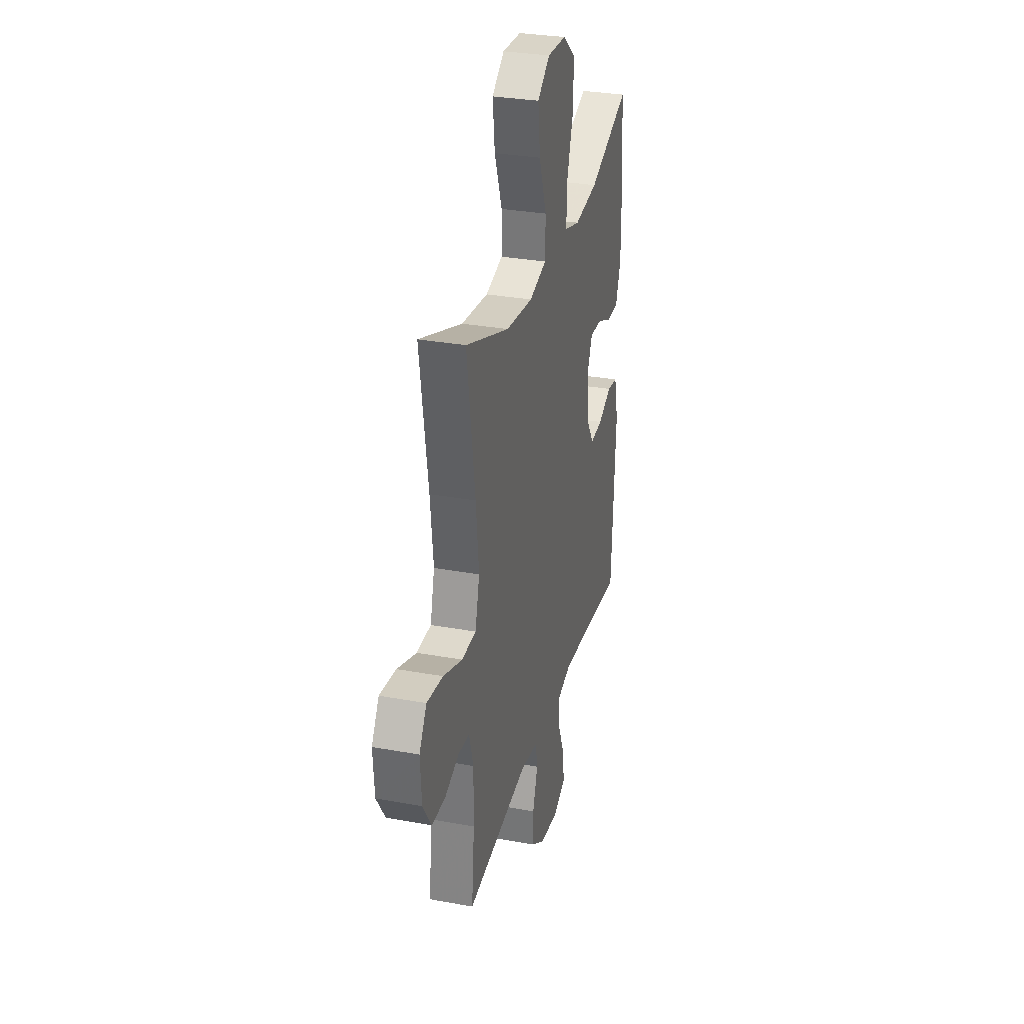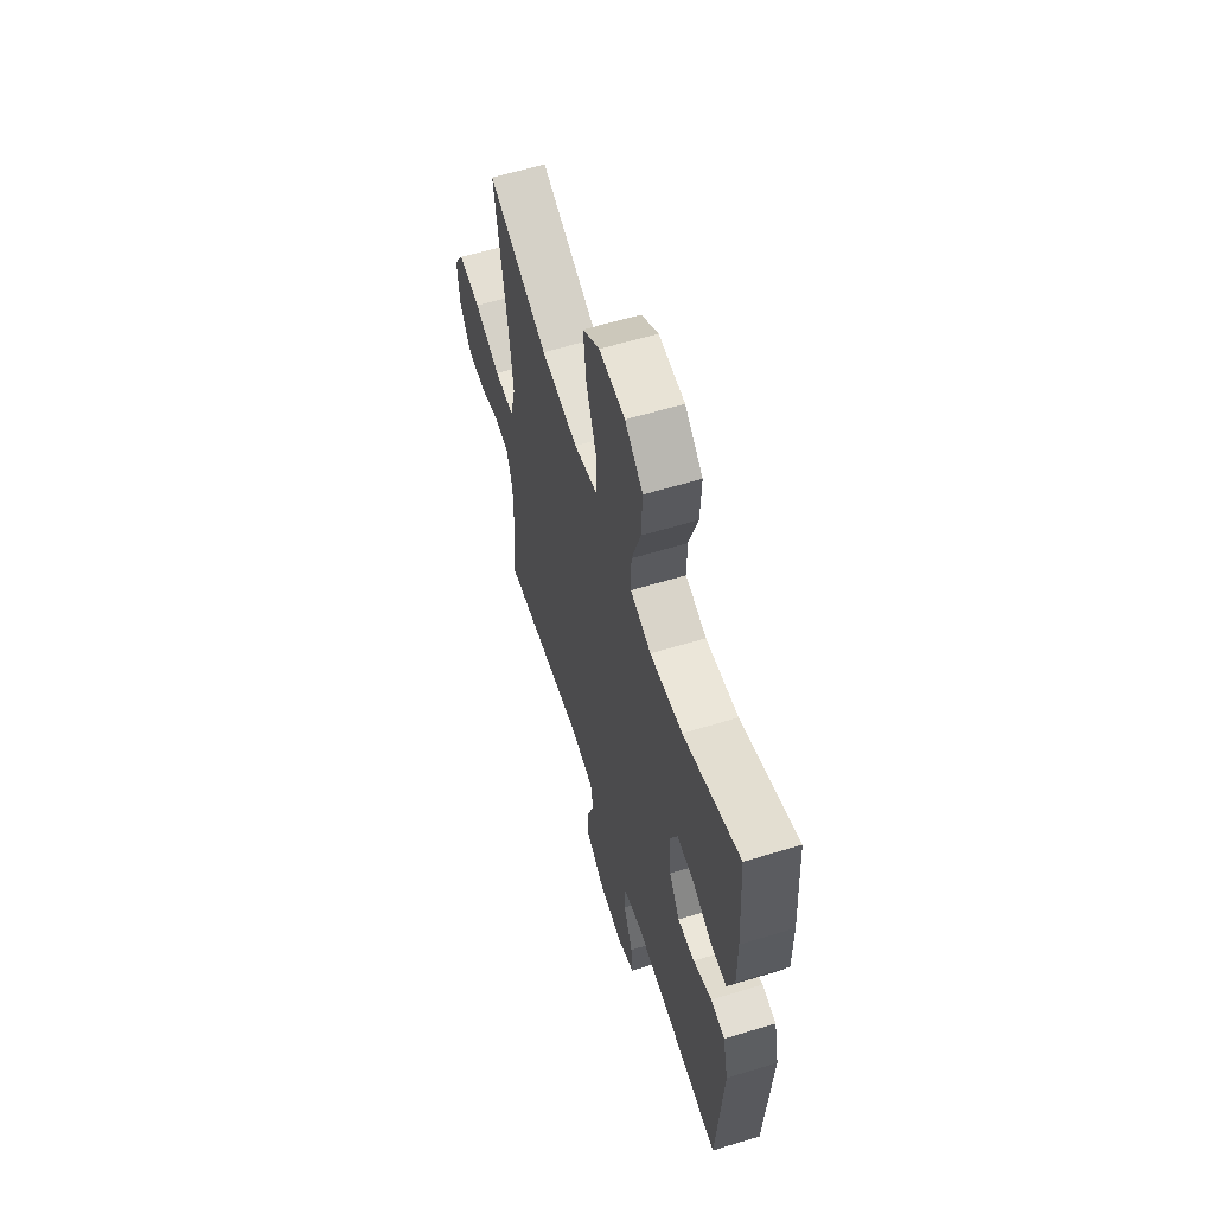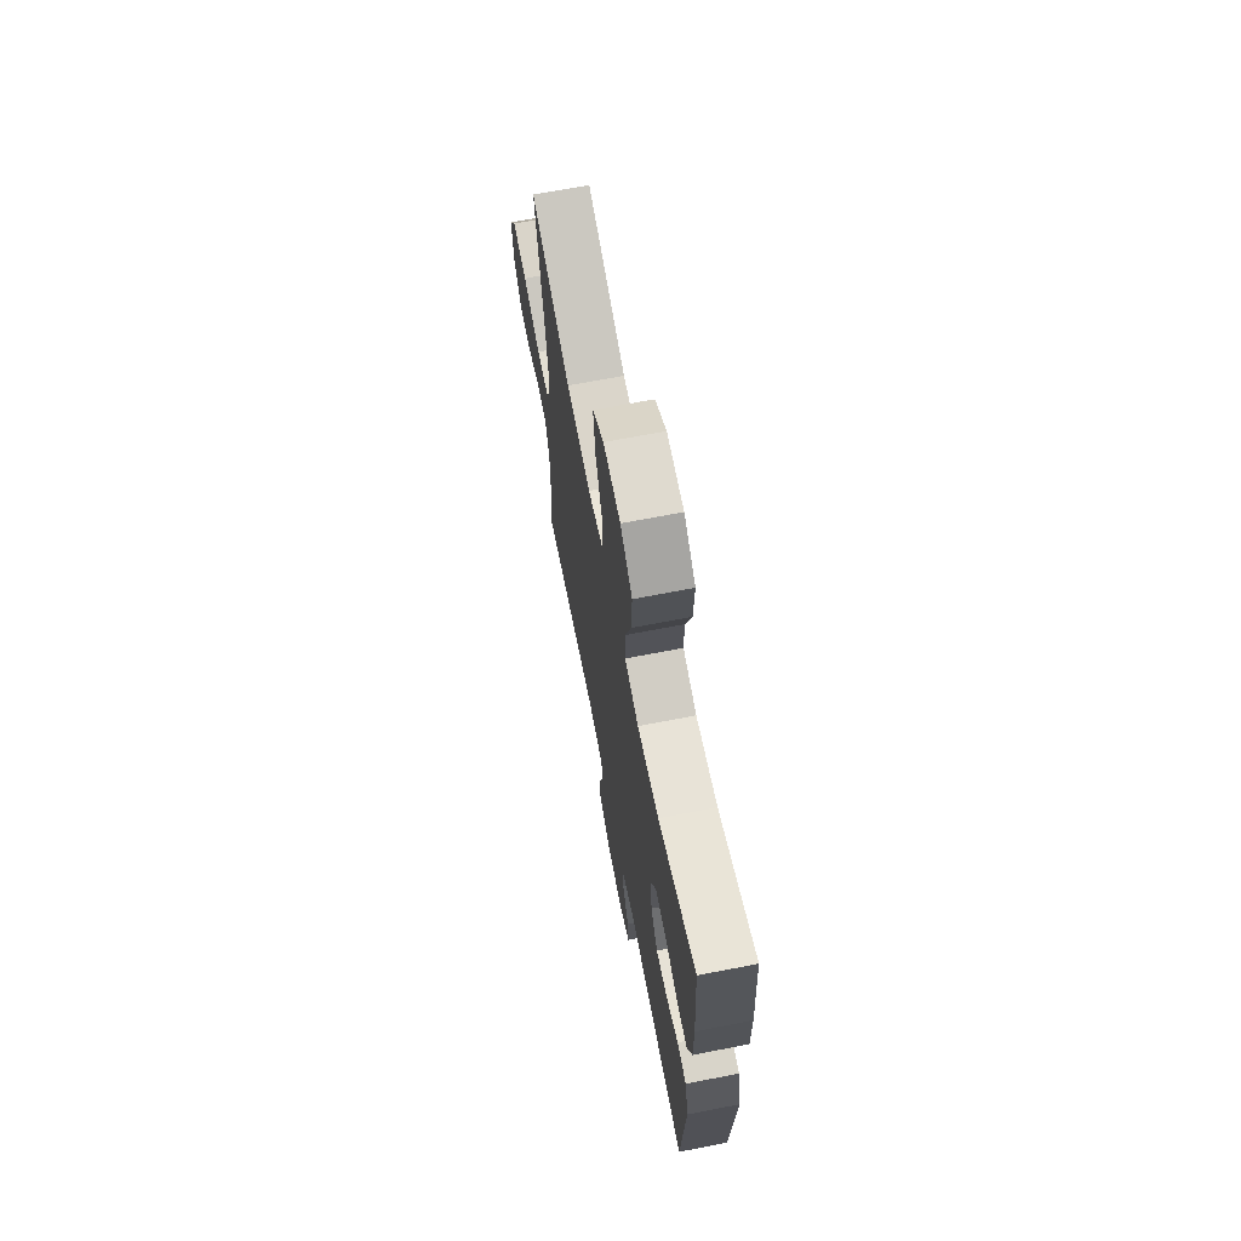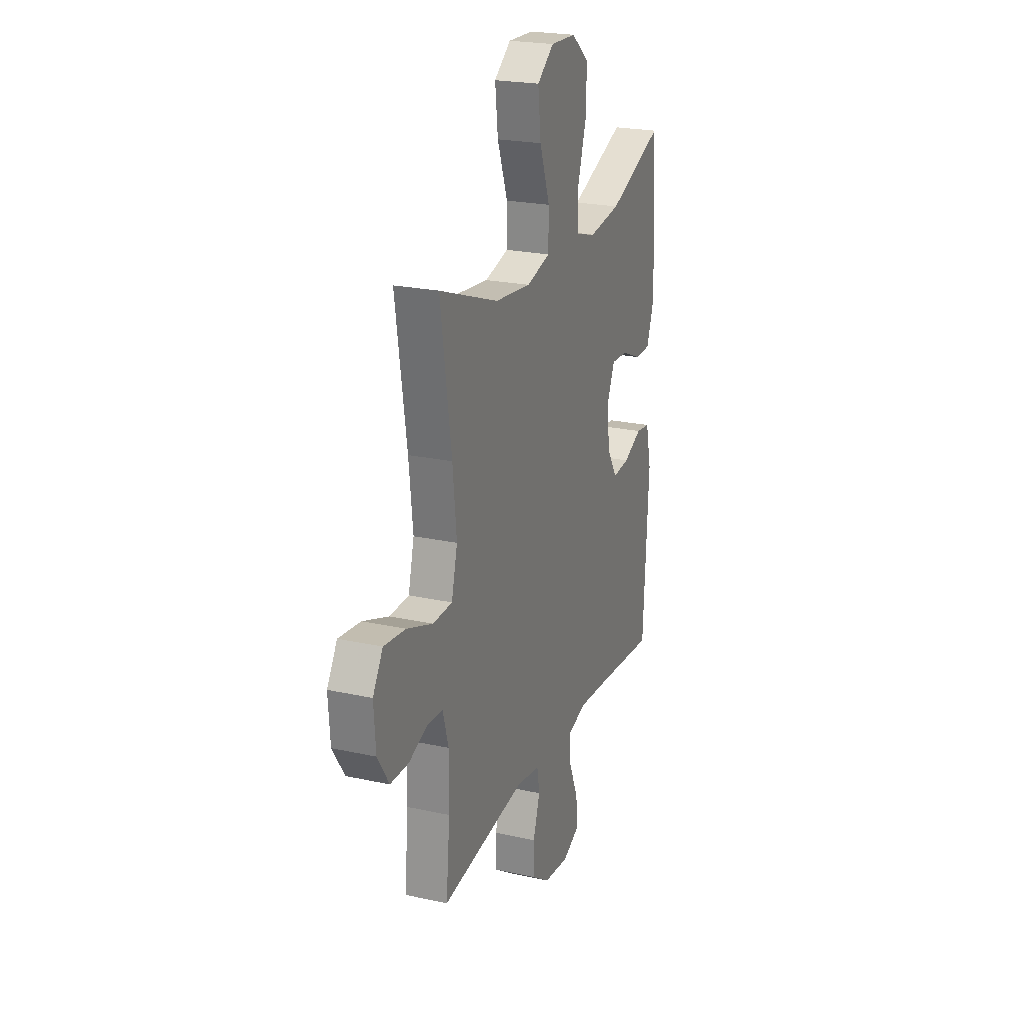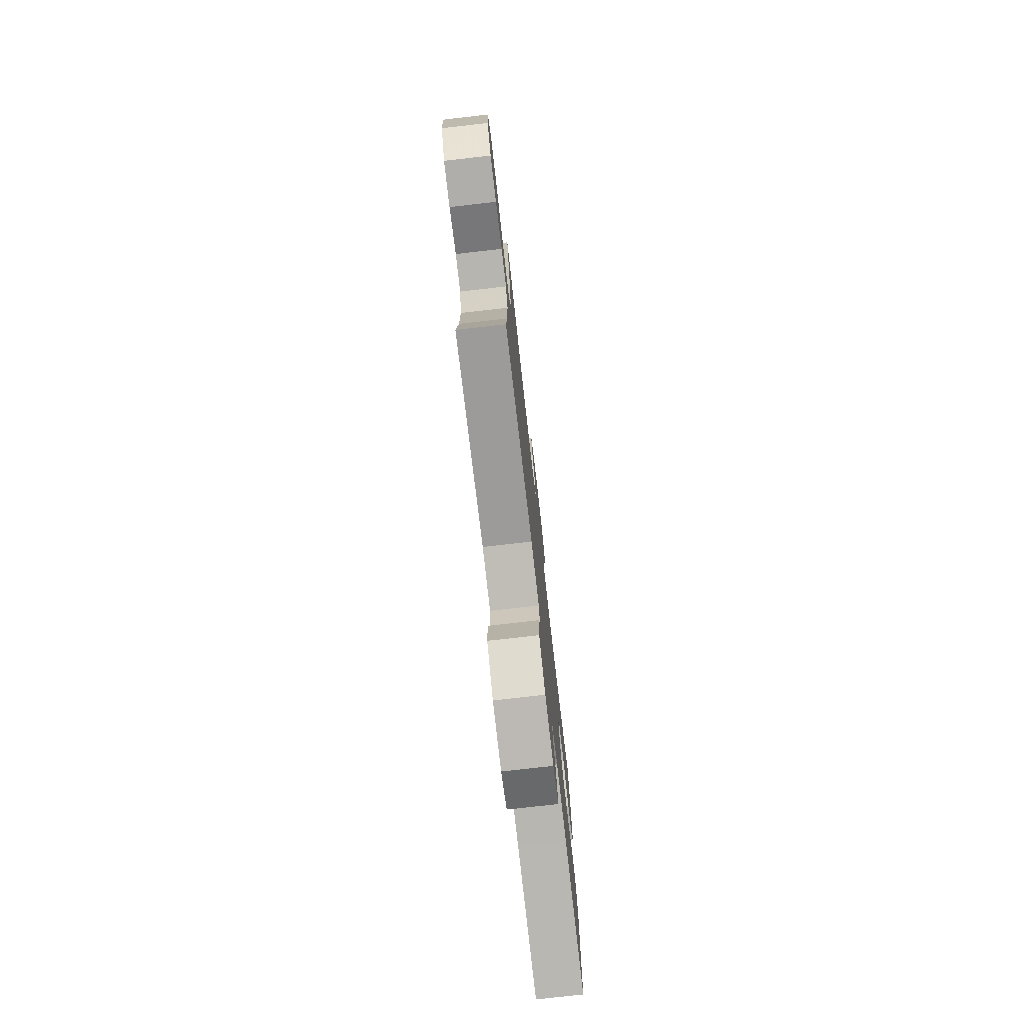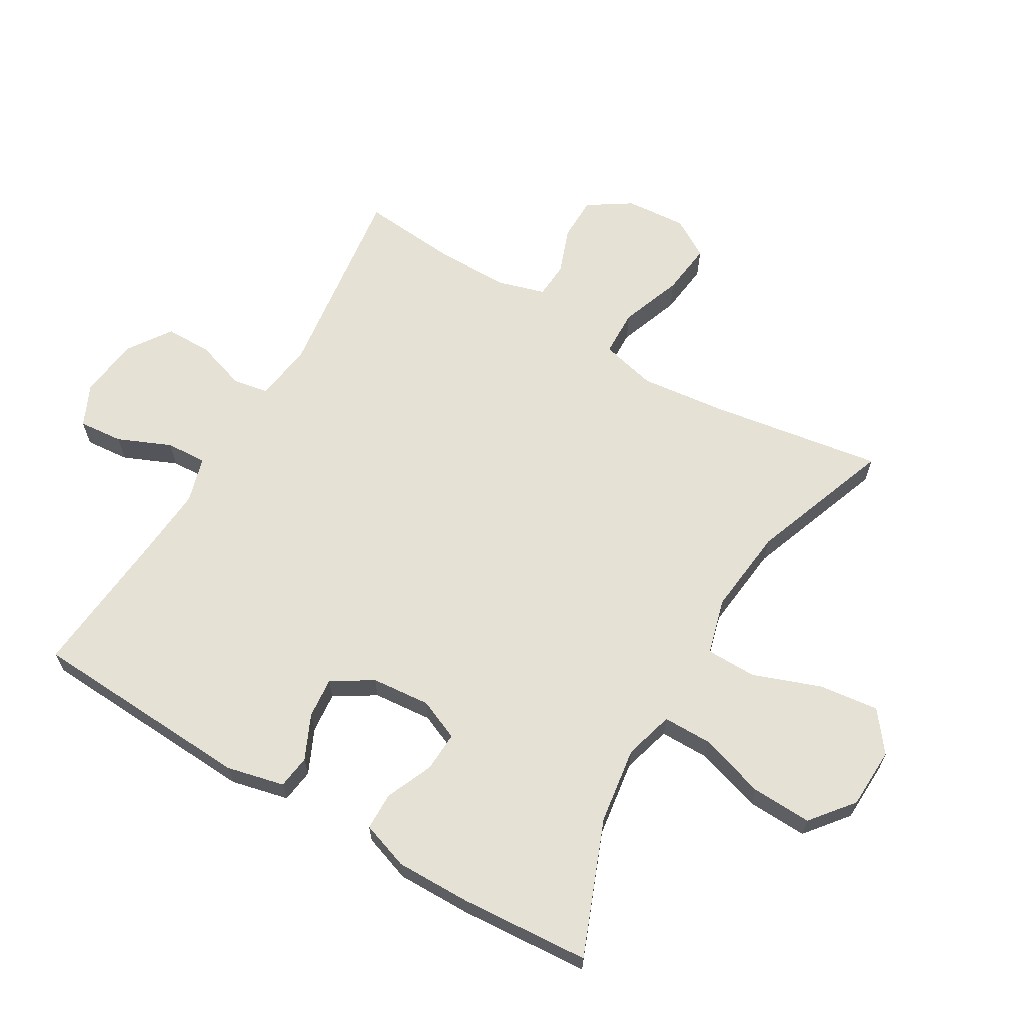
<metadata>
{"format":"obj","ext":"obj","renderer":"f3d","projection":"perspective","resolution":1024,"background":"white","views":[{"elev":30.7,"azim":104.8,"up":"+Z"},{"elev":60.6,"azim":-107.3,"up":"+Z"},{"elev":68.4,"azim":-101.0,"up":"+Z"},{"elev":22.9,"azim":110.7,"up":"+Z"},{"elev":-77.0,"azim":96.5,"up":"+Z"},{"elev":64.5,"azim":-59.6,"up":"+Y"}]}
</metadata>
<code>
v -0.5 0.07 0.5
v -0.289 0.07 0.417
v -0.168 0.07 0.4
v -0.09 0.07 0.422
v -0.09 0.07 0.498
v -0.123 0.07 0.603
v -0.127 0.07 0.698
v -0.06 0.07 0.752
v 0.036 0.07 0.756
v 0.099 0.07 0.708
v 0.088 0.07 0.614
v 0.049 0.07 0.507
v 0.05 0.07 0.427
v 0.139 0.07 0.403
v 0.276 0.07 0.418
v 0.5 0.07 0.5
v 0.458 0.07 0.228
v 0.443 0.07 0.092
v 0.465 0.07 0.004
v 0.539 0.07 0.002
v 0.637 0.07 0.038
v 0.72 0.07 0.048
v 0.758 0.07 -0.014
v 0.751 0.07 -0.11
v 0.707 0.07 -0.178
v 0.638 0.07 -0.179
v 0.564 0.07 -0.152
v 0.507 0.07 -0.156
v 0.485 0.07 -0.232
v 0.486 0.07 -0.349
v 0.5 0.07 -0.5
v 0.18 0.07 -0.458
v 0.089 0.07 -0.472
v 0.079 0.07 -0.528
v 0.105 0.07 -0.607
v 0.105 0.07 -0.681
v 0.036 0.07 -0.728
v -0.06 0.07 -0.739
v -0.125 0.07 -0.709
v -0.119 0.07 -0.639
v -0.083 0.07 -0.555
v -0.08 0.07 -0.491
v -0.152 0.07 -0.47
v -0.268 0.07 -0.479
v -0.5 0.07 -0.5
v -0.52 0.07 -0.146
v -0.499 0.07 -0.055
v -0.446 0.07 -0.048
v -0.376 0.07 -0.08
v -0.312 0.07 -0.086
v -0.272 0.07 -0.022
v -0.264 0.07 0.071
v -0.292 0.07 0.136
v -0.355 0.07 0.133
v -0.429 0.07 0.101
v -0.489 0.07 0.102
v -0.515 0.07 0.177
v -0.514 0.07 0.294
v -0.5 0 0.5
v -0.289 0 0.417
v -0.168 0 0.4
v -0.09 0 0.422
v -0.09 0 0.498
v -0.123 0 0.603
v -0.127 0 0.698
v -0.06 0 0.752
v 0.036 0 0.756
v 0.099 0 0.708
v 0.088 0 0.614
v 0.049 0 0.507
v 0.05 0 0.427
v 0.139 0 0.403
v 0.276 0 0.418
v 0.5 0 0.5
v 0.458 0 0.228
v 0.443 0 0.092
v 0.465 0 0.004
v 0.539 0 0.002
v 0.637 0 0.038
v 0.72 0 0.048
v 0.758 0 -0.014
v 0.751 0 -0.11
v 0.707 0 -0.178
v 0.638 0 -0.179
v 0.564 0 -0.152
v 0.507 0 -0.156
v 0.485 0 -0.232
v 0.486 0 -0.349
v 0.5 0 -0.5
v 0.18 0 -0.458
v 0.089 0 -0.472
v 0.079 0 -0.528
v 0.105 0 -0.607
v 0.105 0 -0.681
v 0.036 0 -0.728
v -0.06 0 -0.739
v -0.125 0 -0.709
v -0.119 0 -0.639
v -0.083 0 -0.555
v -0.08 0 -0.491
v -0.152 0 -0.47
v -0.268 0 -0.479
v -0.5 0 -0.5
v -0.52 0 -0.146
v -0.499 0 -0.055
v -0.446 0 -0.048
v -0.376 0 -0.08
v -0.312 0 -0.086
v -0.272 0 -0.022
v -0.264 0 0.071
v -0.292 0 0.136
v -0.355 0 0.133
v -0.429 0 0.101
v -0.489 0 0.102
v -0.515 0 0.177
v -0.514 0 0.294
f 58 1 2
f 57 58 2
f 56 57 2
f 55 56 2
f 54 55 2
f 53 54 2 3
f 52 53 3 4
f 51 52 4
f 47 48 49
f 46 47 49
f 45 46 49
f 44 45 49
f 43 44 49 50
f 42 43 50 51
f 39 40 41
f 38 39 41
f 37 38 41
f 36 37 41
f 35 36 41
f 34 35 41
f 33 34 41 42
f 42 51 4
f 33 42 4
f 32 33 4
f 25 26 27
f 24 25 27
f 23 24 27
f 22 23 27
f 21 22 27
f 20 21 27
f 19 20 27 28
f 15 16 17
f 14 15 17 18
f 13 14 18 19
f 10 11 12
f 9 10 12
f 8 9 12
f 7 8 12
f 6 7 12
f 5 6 12
f 5 12 13
f 4 5 13
f 32 4 13
f 31 32 13
f 30 31 13
f 19 28 29
f 13 19 29 30
f 60 59 116
f 60 116 115
f 60 115 114
f 60 114 113
f 60 113 112
f 61 60 112 111
f 62 61 111 110
f 62 110 109
f 107 106 105
f 107 105 104
f 107 104 103
f 107 103 102
f 108 107 102 101
f 109 108 101 100
f 99 98 97
f 99 97 96
f 99 96 95
f 99 95 94
f 99 94 93
f 99 93 92
f 100 99 92 91
f 62 109 100
f 62 100 91
f 62 91 90
f 85 84 83
f 85 83 82
f 85 82 81
f 85 81 80
f 85 80 79
f 85 79 78
f 86 85 78 77
f 75 74 73
f 76 75 73 72
f 77 76 72 71
f 70 69 68
f 70 68 67
f 70 67 66
f 70 66 65
f 70 65 64
f 70 64 63
f 71 70 63
f 71 63 62
f 71 62 90
f 71 90 89
f 71 89 88
f 87 86 77
f 88 87 77 71
f 1 59 60 2
f 2 60 61 3
f 3 61 62 4
f 4 62 63 5
f 5 63 64 6
f 6 64 65 7
f 7 65 66 8
f 8 66 67 9
f 9 67 68 10
f 10 68 69 11
f 11 69 70 12
f 12 70 71 13
f 13 71 72 14
f 14 72 73 15
f 15 73 74 16
f 16 74 75 17
f 17 75 76 18
f 18 76 77 19
f 19 77 78 20
f 20 78 79 21
f 21 79 80 22
f 22 80 81 23
f 23 81 82 24
f 24 82 83 25
f 25 83 84 26
f 26 84 85 27
f 27 85 86 28
f 28 86 87 29
f 29 87 88 30
f 30 88 89 31
f 31 89 90 32
f 32 90 91 33
f 33 91 92 34
f 34 92 93 35
f 35 93 94 36
f 36 94 95 37
f 37 95 96 38
f 38 96 97 39
f 39 97 98 40
f 40 98 99 41
f 41 99 100 42
f 42 100 101 43
f 43 101 102 44
f 44 102 103 45
f 45 103 104 46
f 46 104 105 47
f 47 105 106 48
f 48 106 107 49
f 49 107 108 50
f 50 108 109 51
f 51 109 110 52
f 52 110 111 53
f 53 111 112 54
f 54 112 113 55
f 55 113 114 56
f 56 114 115 57
f 57 115 116 58
f 58 116 59 1

</code>
